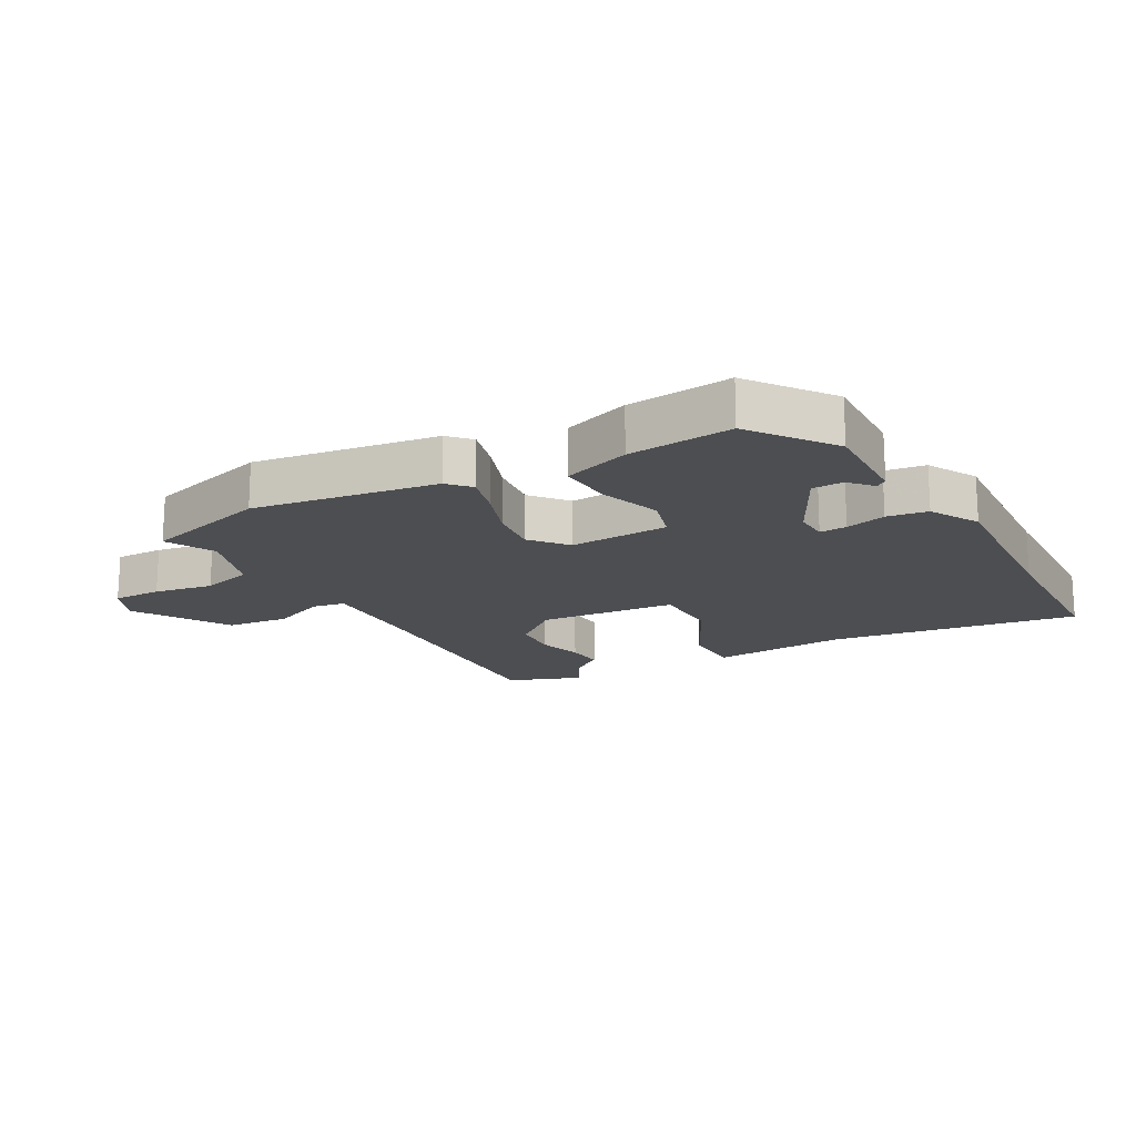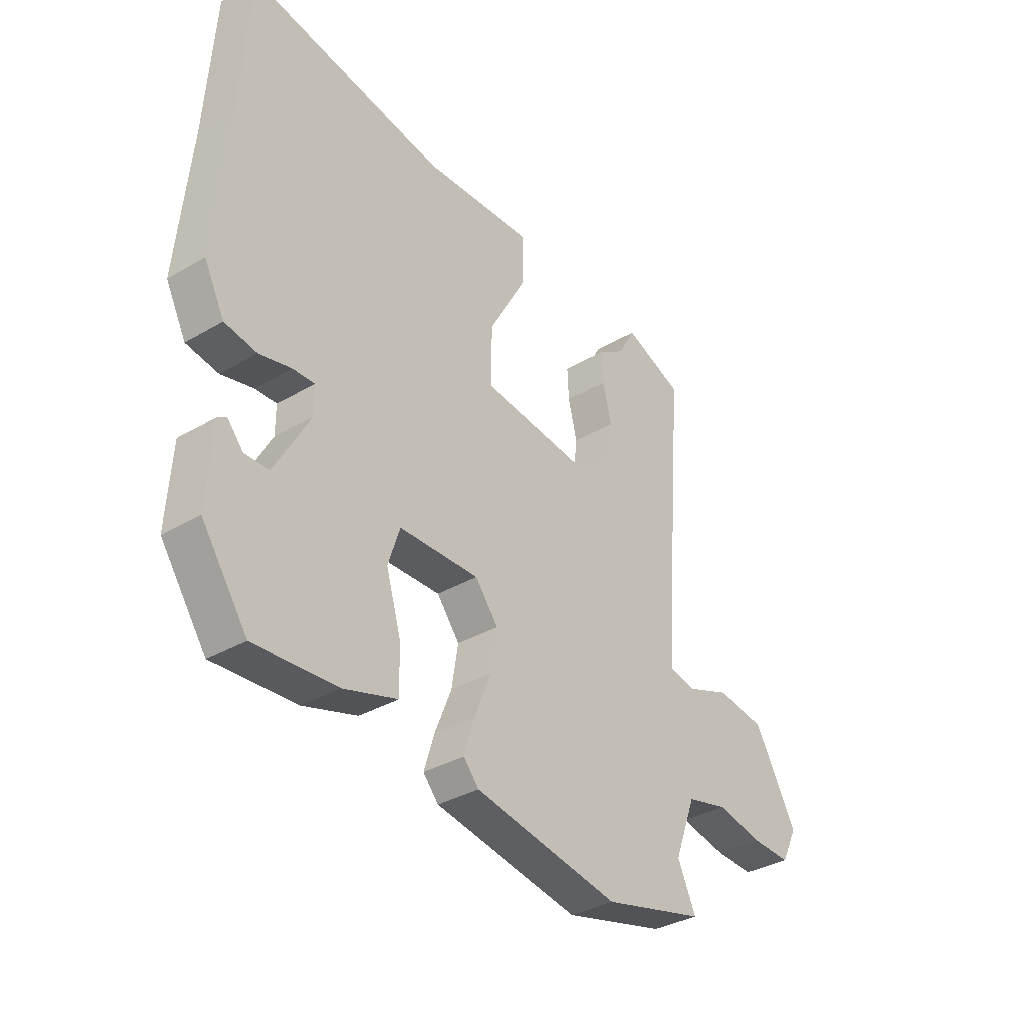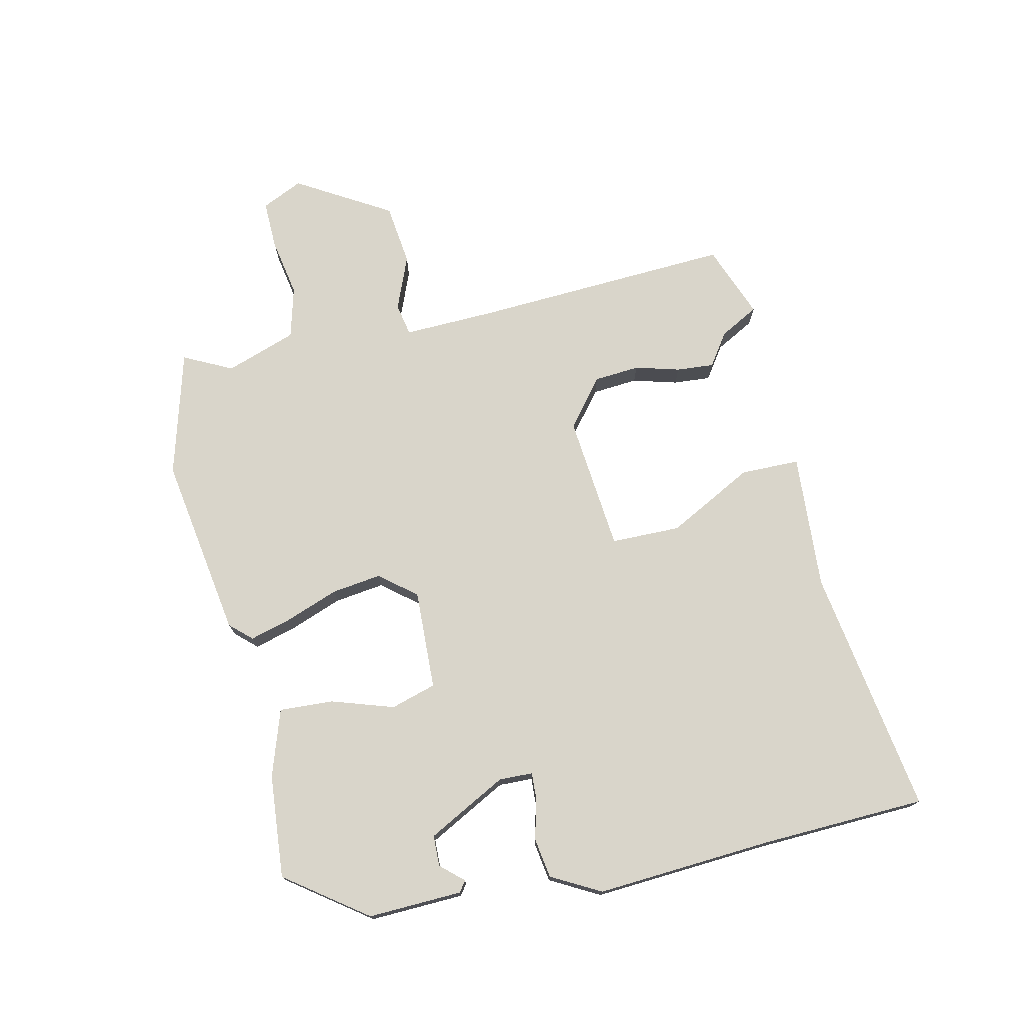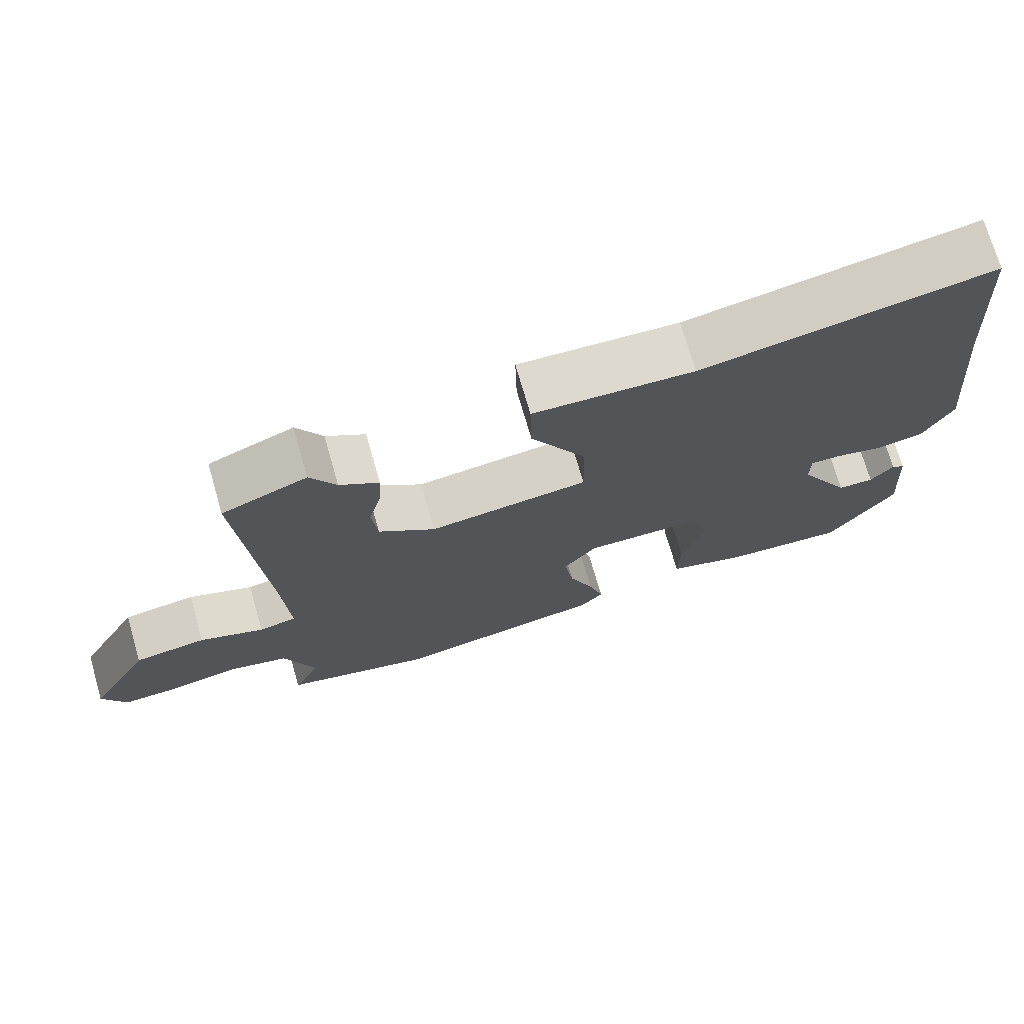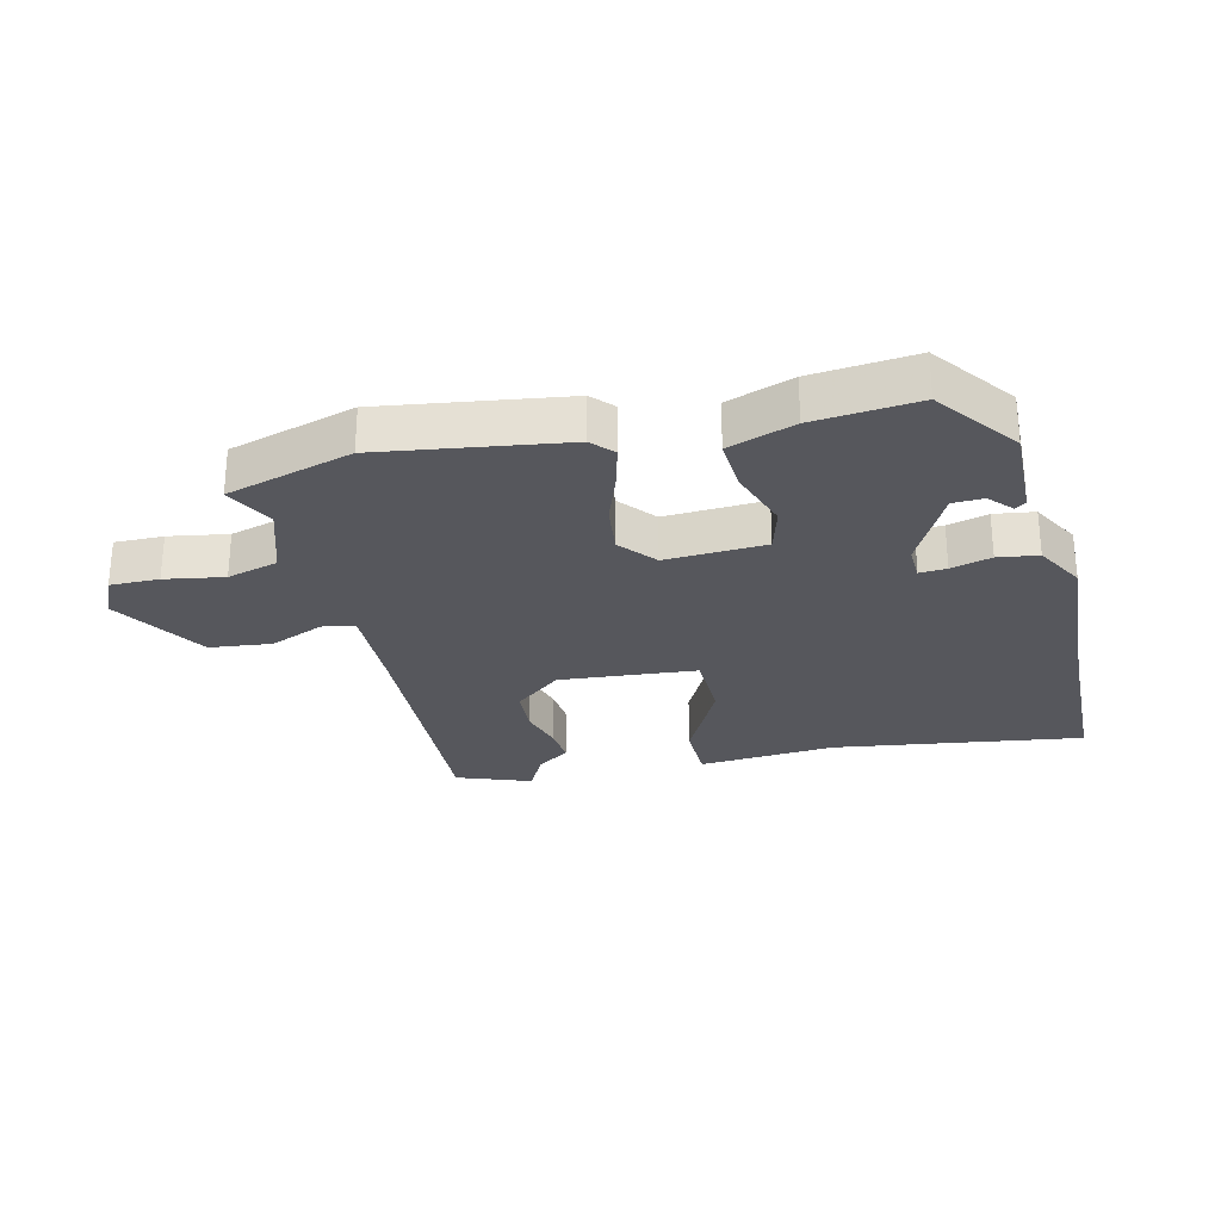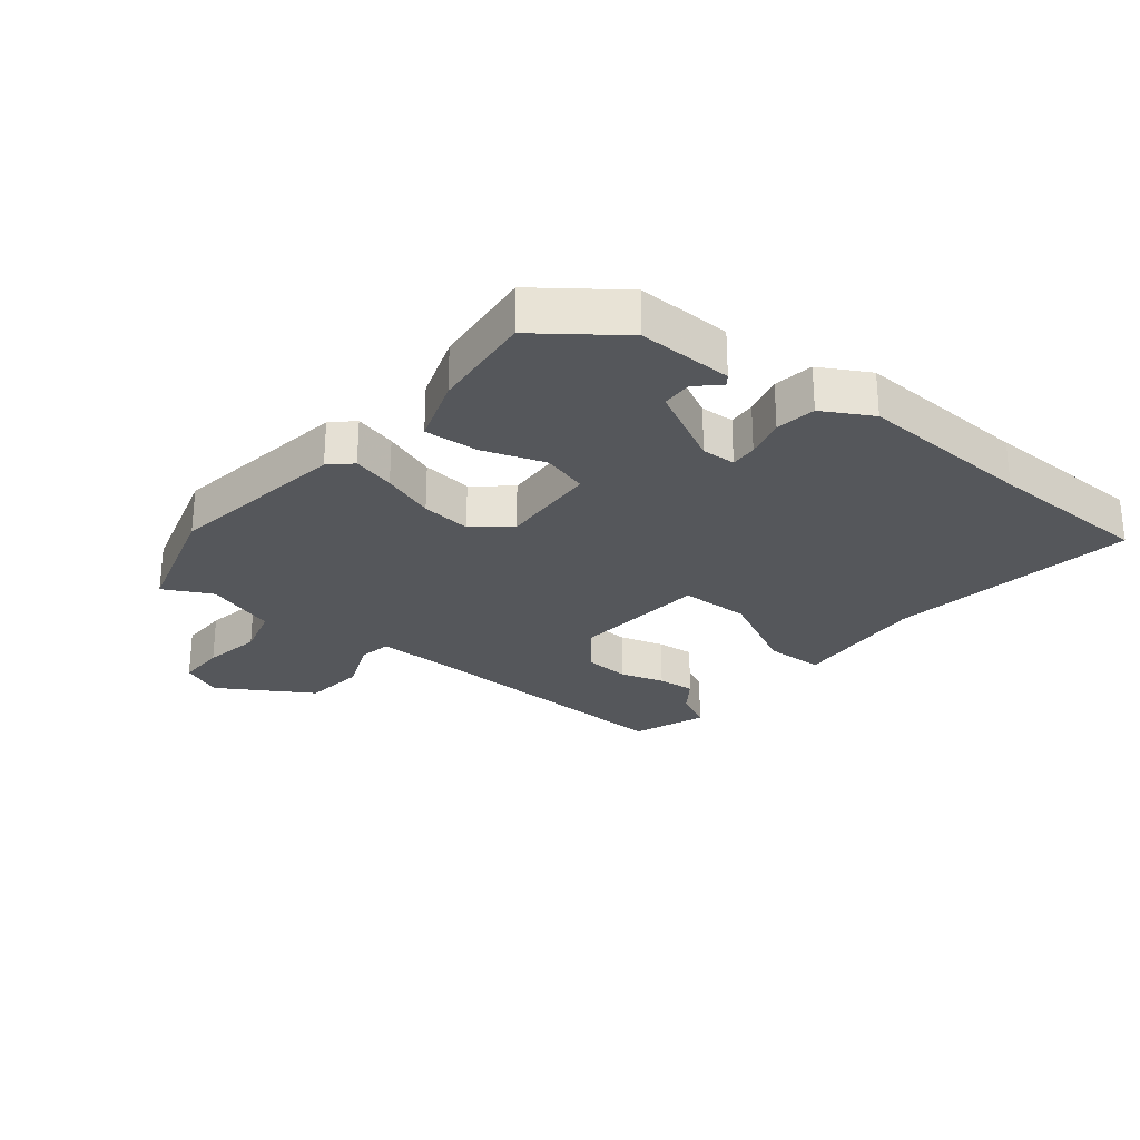
<metadata>
{"format":"obj","ext":"obj","renderer":"f3d","projection":"perspective","resolution":1024,"background":"white","views":[{"elev":-17.2,"azim":-148.6,"up":"+Y"},{"elev":-34.3,"azim":-51.5,"up":"+Z"},{"elev":74.5,"azim":-101.0,"up":"+Y"},{"elev":72.5,"azim":163.9,"up":"+Z"},{"elev":-27.6,"azim":-164.2,"up":"+Y"},{"elev":-26.7,"azim":-126.5,"up":"+Y"}]}
</metadata>
<code>
v 0.53 0.07 -0.493
v 0.324 0.07 -0.544
v 0.029 0.07 -0.489
v -0.002 0.07 -0.453
v 0.019 0.07 -0.385
v 0.053 0.07 -0.301
v 0.066 0.07 -0.22
v 0.02 0.07 -0.16
v -0.142 0.07 -0.162
v -0.166 0.07 -0.235
v -0.136 0.07 -0.337
v -0.134 0.07 -0.425
v -0.243 0.07 -0.458
v -0.412 0.07 -0.468
v -0.504 0.07 -0.334
v -0.494 0.07 -0.181
v -0.476 0.07 -0.169
v -0.444 0.07 -0.207
v -0.394 0.07 -0.207
v -0.322 0.07 -0.08
v -0.322 0.07 -0.025
v -0.366 0.07 -0.026
v -0.432 0.07 -0.041
v -0.497 0.07 -0.029
v -0.538 0.07 0.052
v -0.511 0.07 0.338
v -0.493 0.07 0.607
v -0.092 0.07 0.533
v 0.13 0.07 0.541
v 0.128 0.07 0.445
v 0.051 0.07 0.308
v 0.049 0.07 0.195
v 0.27 0.07 0.167
v 0.348 0.07 0.226
v 0.356 0.07 0.3
v 0.338 0.07 0.373
v 0.335 0.07 0.434
v 0.389 0.07 0.469
v 0.425 0.07 0.531
v 0.543 0.07 0.482
v 0.509 0.07 0.062
v 0.5 0.07 -0.088
v 0.552 0.07 -0.1
v 0.641 0.07 -0.067
v 0.741 0.07 -0.082
v 0.827 0.07 -0.237
v 0.794 0.07 -0.303
v 0.715 0.07 -0.299
v 0.62 0.07 -0.279
v 0.536 0.07 -0.299
v 0.493 0.07 -0.413
v 0.53 0 -0.493
v 0.324 0 -0.544
v 0.029 0 -0.489
v -0.002 0 -0.453
v 0.019 0 -0.385
v 0.053 0 -0.301
v 0.066 0 -0.22
v 0.02 0 -0.16
v -0.142 0 -0.162
v -0.166 0 -0.235
v -0.136 0 -0.337
v -0.134 0 -0.425
v -0.243 0 -0.458
v -0.412 0 -0.468
v -0.504 0 -0.334
v -0.494 0 -0.181
v -0.476 0 -0.169
v -0.444 0 -0.207
v -0.394 0 -0.207
v -0.322 0 -0.08
v -0.322 0 -0.025
v -0.366 0 -0.026
v -0.432 0 -0.041
v -0.497 0 -0.029
v -0.538 0 0.052
v -0.511 0 0.338
v -0.493 0 0.607
v -0.092 0 0.533
v 0.13 0 0.541
v 0.128 0 0.445
v 0.051 0 0.308
v 0.049 0 0.195
v 0.27 0 0.167
v 0.348 0 0.226
v 0.356 0 0.3
v 0.338 0 0.373
v 0.335 0 0.434
v 0.389 0 0.469
v 0.425 0 0.531
v 0.543 0 0.482
v 0.509 0 0.062
v 0.5 0 -0.088
v 0.552 0 -0.1
v 0.641 0 -0.067
v 0.741 0 -0.082
v 0.827 0 -0.237
v 0.794 0 -0.303
v 0.715 0 -0.299
v 0.62 0 -0.279
v 0.536 0 -0.299
v 0.493 0 -0.413
f 46 47 48 49
f 44 45 46 49
f 43 44 49 50
f 42 43 50 51
f 38 39 40 41
f 38 41 42
f 35 36 37 38
f 34 35 38 42
f 33 34 42 51
f 28 29 30 31
f 26 27 28 31
f 26 31 32
f 25 26 32
f 22 23 24 25
f 21 22 25 32
f 20 21 32 33
f 15 16 17 18
f 15 18 19
f 14 15 19
f 10 11 12 13
f 9 10 13 14
f 3 4 5 6
f 3 6 7
f 51 1 2 3
f 51 3 7
f 33 51 7 8
f 20 33 8 9
f 9 14 19 20
f 100 99 98 97
f 100 97 96 95
f 101 100 95 94
f 102 101 94 93
f 92 91 90 89
f 93 92 89
f 89 88 87 86
f 93 89 86 85
f 102 93 85 84
f 82 81 80 79
f 82 79 78 77
f 83 82 77
f 83 77 76
f 76 75 74 73
f 83 76 73 72
f 84 83 72 71
f 69 68 67 66
f 70 69 66
f 70 66 65
f 64 63 62 61
f 65 64 61 60
f 57 56 55 54
f 58 57 54
f 54 53 52 102
f 58 54 102
f 59 58 102 84
f 60 59 84 71
f 71 70 65 60
f 1 52 53 2
f 2 53 54 3
f 3 54 55 4
f 4 55 56 5
f 5 56 57 6
f 6 57 58 7
f 7 58 59 8
f 8 59 60 9
f 9 60 61 10
f 10 61 62 11
f 11 62 63 12
f 12 63 64 13
f 13 64 65 14
f 14 65 66 15
f 15 66 67 16
f 16 67 68 17
f 17 68 69 18
f 18 69 70 19
f 19 70 71 20
f 20 71 72 21
f 21 72 73 22
f 22 73 74 23
f 23 74 75 24
f 24 75 76 25
f 25 76 77 26
f 26 77 78 27
f 27 78 79 28
f 28 79 80 29
f 29 80 81 30
f 30 81 82 31
f 31 82 83 32
f 32 83 84 33
f 33 84 85 34
f 34 85 86 35
f 35 86 87 36
f 36 87 88 37
f 37 88 89 38
f 38 89 90 39
f 39 90 91 40
f 40 91 92 41
f 41 92 93 42
f 42 93 94 43
f 43 94 95 44
f 44 95 96 45
f 45 96 97 46
f 46 97 98 47
f 47 98 99 48
f 48 99 100 49
f 49 100 101 50
f 50 101 102 51
f 51 102 52 1

</code>
